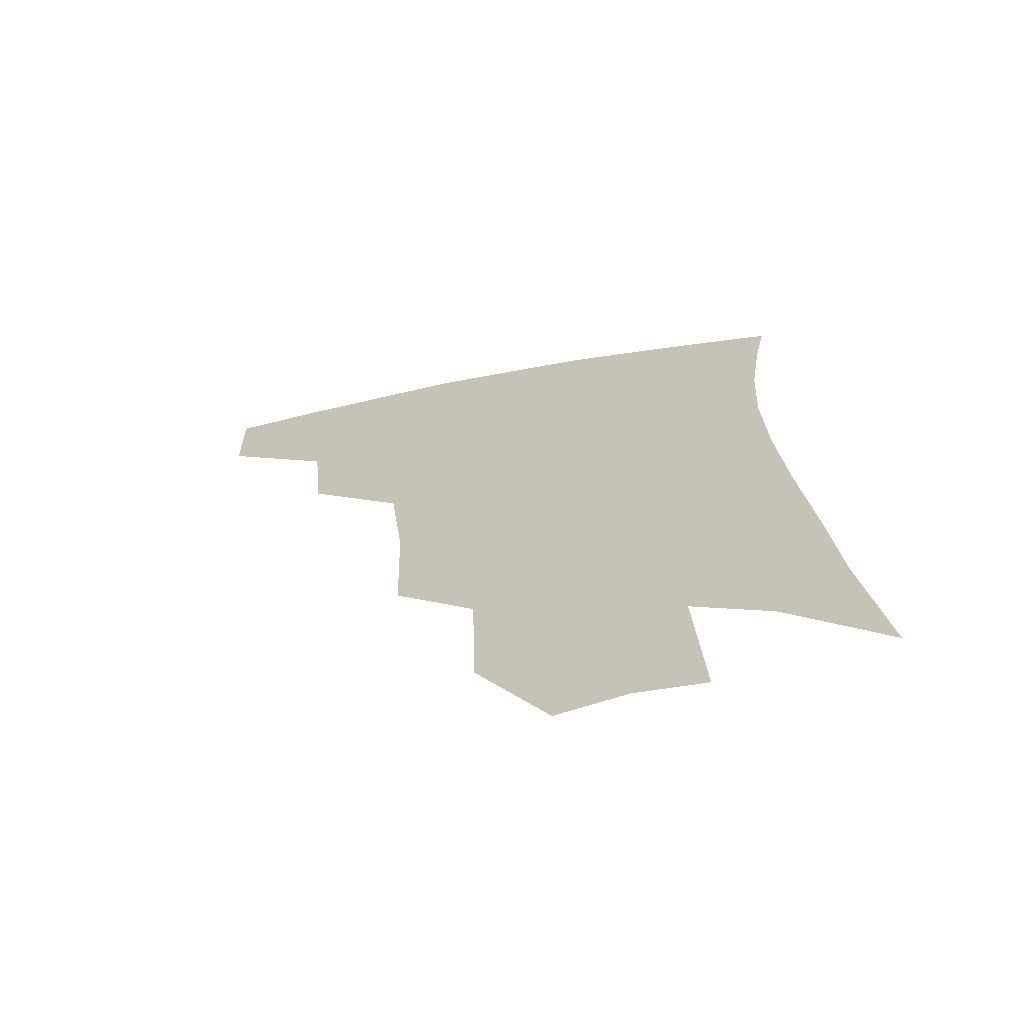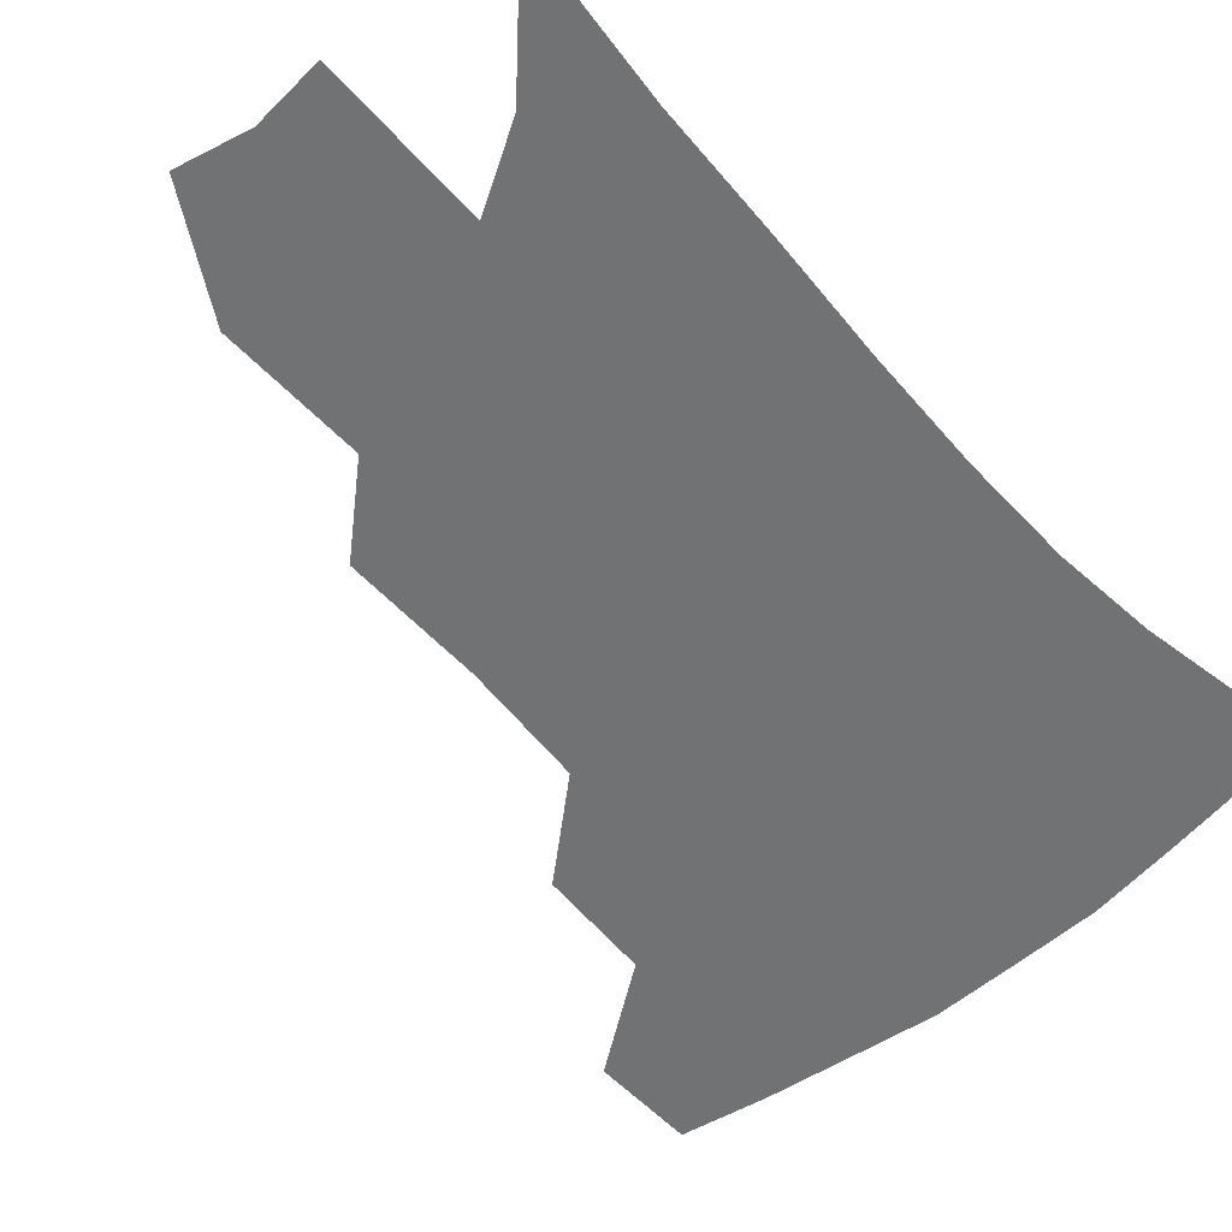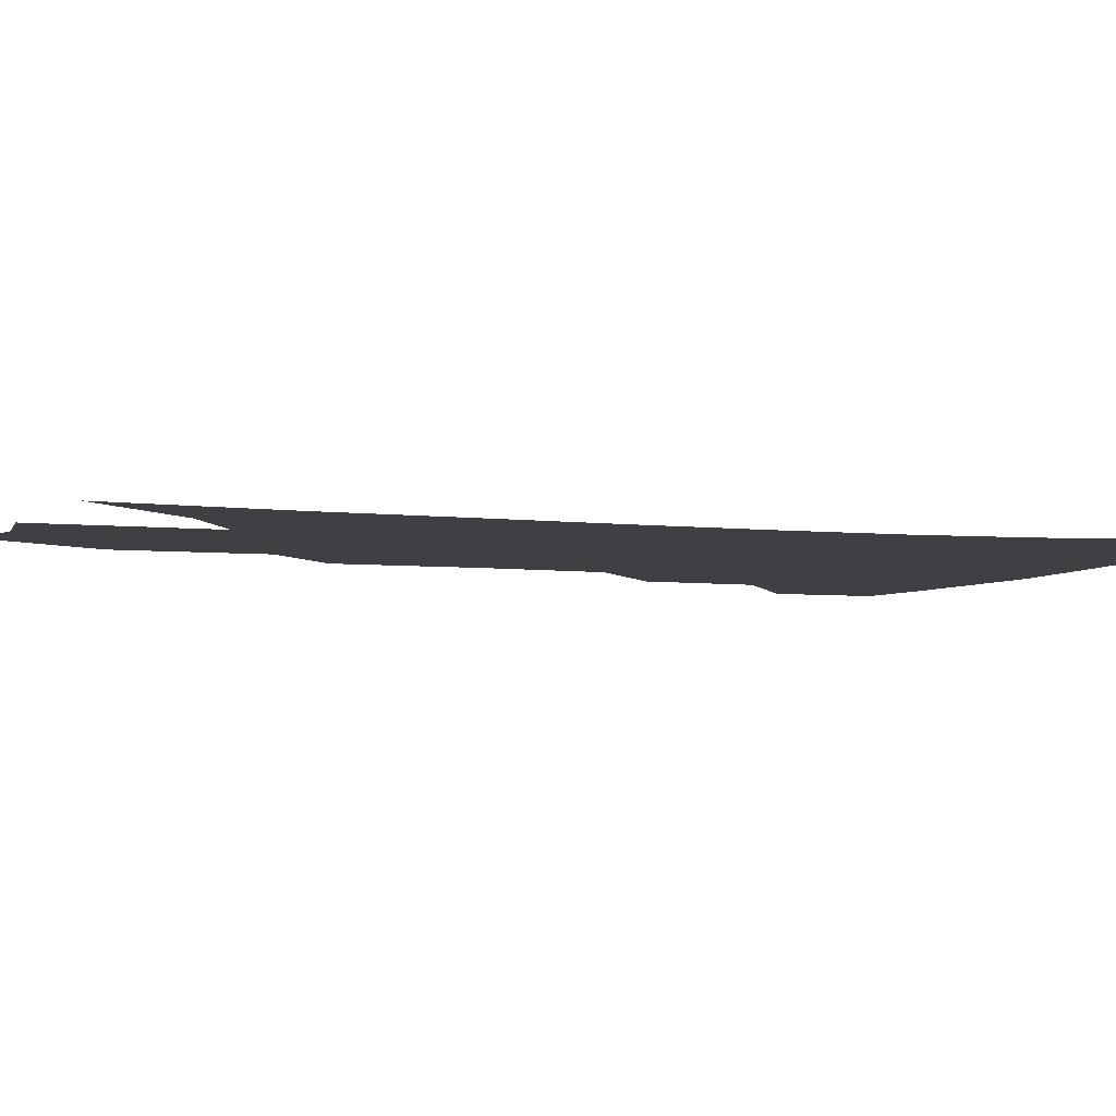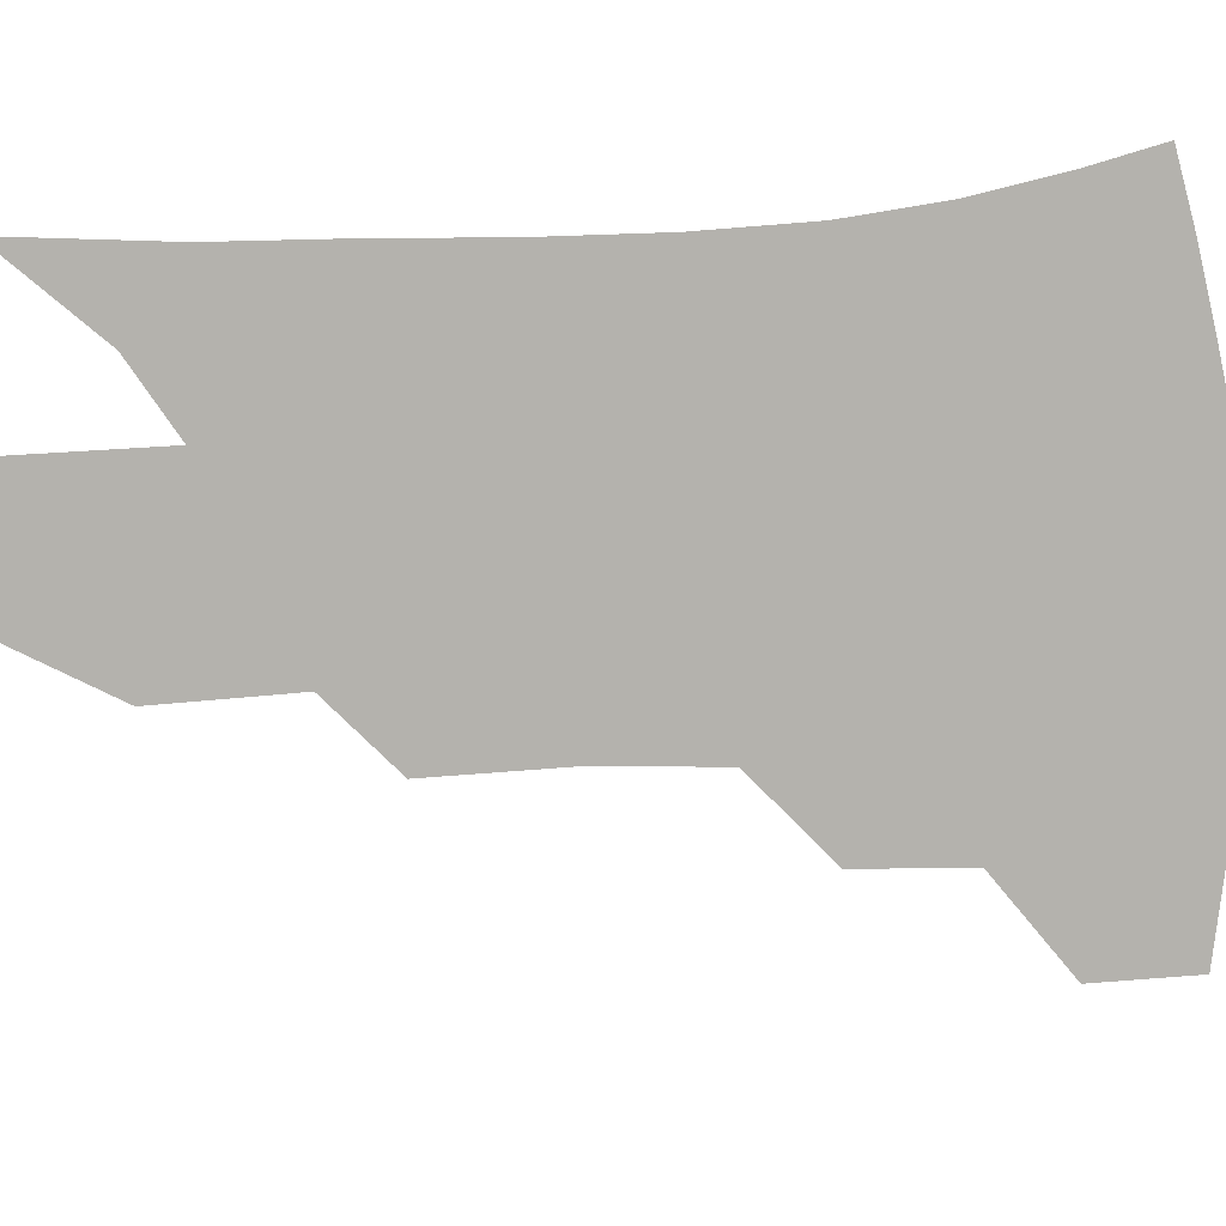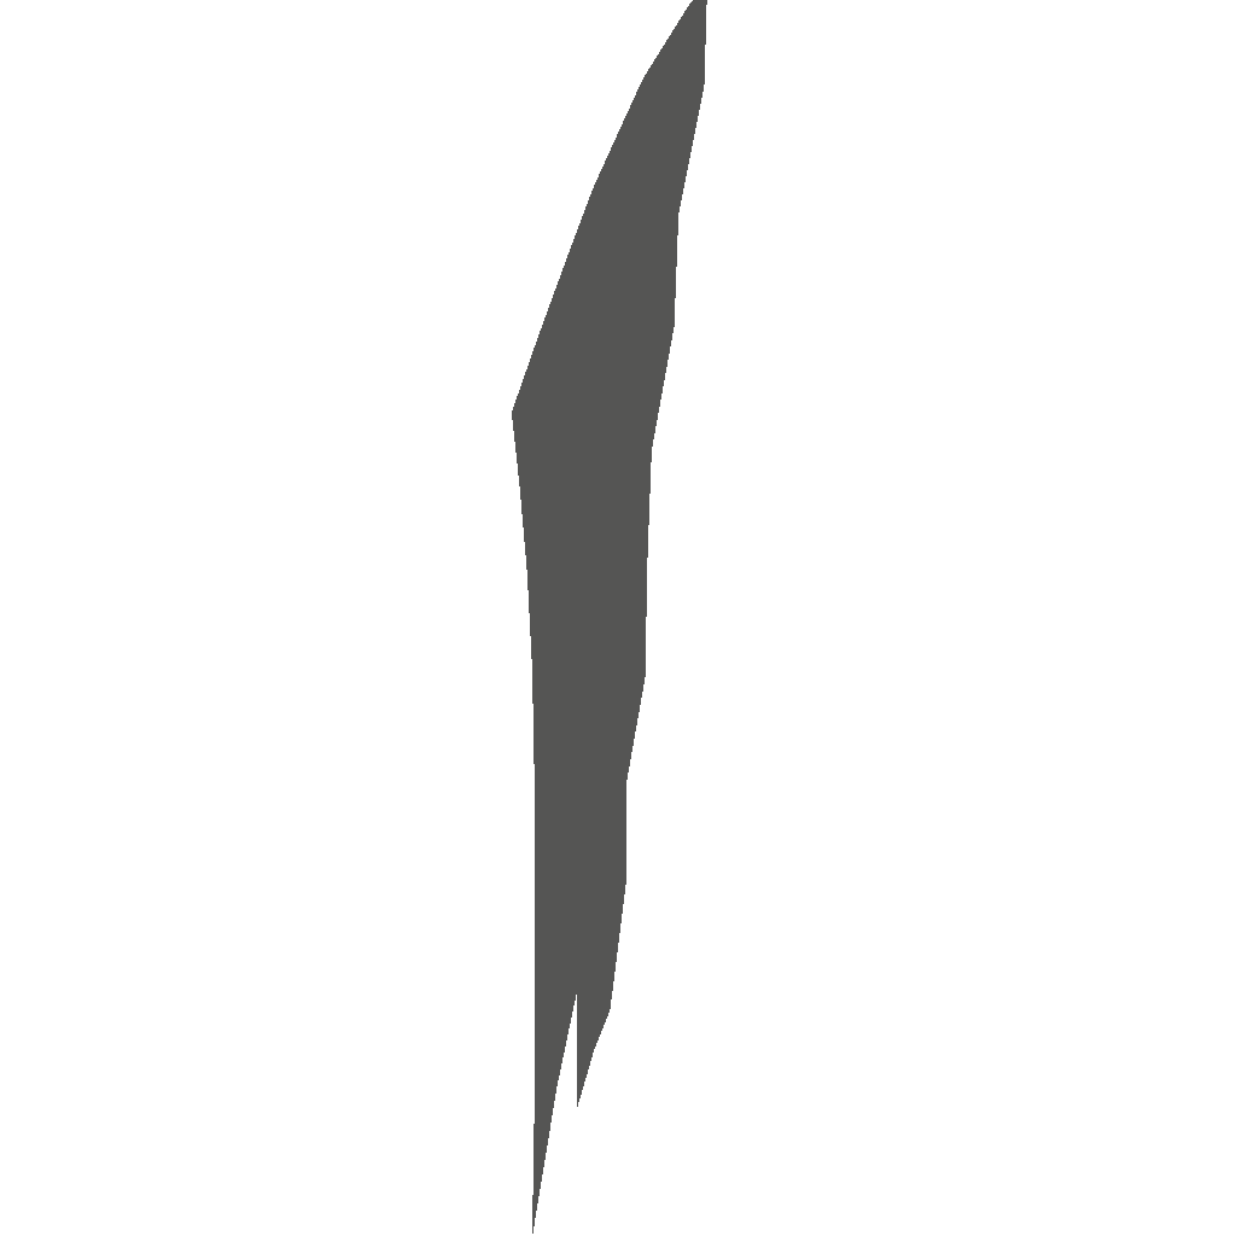
<metadata>
{"format":"obj","ext":"obj","renderer":"f3d","projection":"perspective","resolution":1024,"background":"white","views":[{"elev":-68.6,"azim":10.2,"up":"+Y"},{"elev":-55.4,"azim":43.6,"up":"+Z"},{"elev":-4.9,"azim":72.5,"up":"+Z"},{"elev":-79.5,"azim":96.0,"up":"+Z"},{"elev":41.6,"azim":103.1,"up":"+Y"}]}
</metadata>
<code>
v 469.3 375.7 0
v 468.4 407.3 0
v 504.5 319.9 0
v 501.3 354.3 0
v 499.7 386.7 0
v 494.4 413 0
v 538.1 217 0
v 536.8 259.5 0
v 532.6 297.4 0
v 531.5 338.2 0
v 529.1 366.5 0
v 525.2 391.5 0
v 520.9 417.4 0
v 562.8 153.6 0
v 562 197.1 0
v 560.9 242.8 0
v 557.8 275.8 0
v 555.7 312.8 0
v 554.3 343.7 0
v 553.5 371.6 0
v 550.6 395.2 0
v 546.8 421.7 0
v 584.3 119.2 0
v 584.6 172.6 0
v 582.9 217 0
v 580.6 251.3 0
v 578.5 286.6 0
v 577.4 320.5 0
v 576.7 347.5 0
v 576.4 373.2 0
v 575.6 396.9 0
v 573.8 422.3 0
v 605.5 124.9 0
v 604.4 178.1 0
v 602.2 218.1 0
v 600.1 256.2 0
v 598.5 290.7 0
v 598 322.6 0
v 598.5 349.4 0
v 599.4 374.2 0
v 600.2 397.2 0
v 599.2 422.6 0
v 626.9 123.9 0
v 624.6 174.2 0
v 621.8 217.7 0
v 619.6 255.7 0
v 618.4 288.6 0
v 618.2 319.2 0
v 619.2 348.8 0
v 621.3 373.6 0
v 623.6 396.2 0
v 625.3 419.7 0
v 648.6 161.1 0
v 643.3 208.8 0
v 641.1 245.4 0
v 638.9 281.5 0
v 638.1 314.9 0
v 639.6 343.5 0
v 642.3 369.9 0
v 646.2 394.3 0
v 649.6 416.5 0
v 678.8 131.7 0
v 672.1 181.6 0
v 668.9 220.6 0
v 665 259.8 0
v 662.4 296.6 0
v 661.5 331 0
v 663.3 361.8 0
v 667.3 390.4 0
v 671.6 412.9 0
f 4 5 1
f 1 5 2
f 5 6 2
f 9 10 3
f 3 10 4
f 10 11 4
f 4 11 5
f 11 12 5
f 5 12 6
f 12 13 6
f 15 16 7
f 7 16 8
f 16 17 8
f 8 17 9
f 17 18 9
f 9 18 10
f 18 19 10
f 10 19 11
f 19 20 11
f 11 20 12
f 20 21 12
f 12 21 13
f 21 22 13
f 23 24 14
f 14 24 15
f 24 25 15
f 15 25 16
f 25 26 16
f 16 26 17
f 26 27 17
f 17 27 18
f 27 28 18
f 18 28 19
f 28 29 19
f 19 29 20
f 29 30 20
f 20 30 21
f 30 31 21
f 21 31 22
f 31 32 22
f 23 33 24
f 33 34 24
f 24 34 25
f 34 35 25
f 25 35 26
f 35 36 26
f 26 36 27
f 36 37 27
f 27 37 28
f 37 38 28
f 28 38 29
f 38 39 29
f 29 39 30
f 39 40 30
f 30 40 31
f 40 41 31
f 31 41 32
f 41 42 32
f 33 43 34
f 43 44 34
f 34 44 35
f 44 45 35
f 35 45 36
f 45 46 36
f 36 46 37
f 46 47 37
f 37 47 38
f 47 48 38
f 38 48 39
f 48 49 39
f 39 49 40
f 49 50 40
f 40 50 41
f 50 51 41
f 41 51 42
f 51 52 42
f 44 53 45
f 53 54 45
f 45 54 46
f 54 55 46
f 46 55 47
f 55 56 47
f 47 56 48
f 56 57 48
f 48 57 49
f 57 58 49
f 49 58 50
f 58 59 50
f 50 59 51
f 59 60 51
f 51 60 52
f 60 61 52
f 53 62 54
f 62 63 54
f 54 63 55
f 63 64 55
f 55 64 56
f 64 65 56
f 56 65 57
f 65 66 57
f 57 66 58
f 66 67 58
f 58 67 59
f 67 68 59
f 59 68 60
f 68 69 60
f 60 69 61
f 69 70 61

</code>
